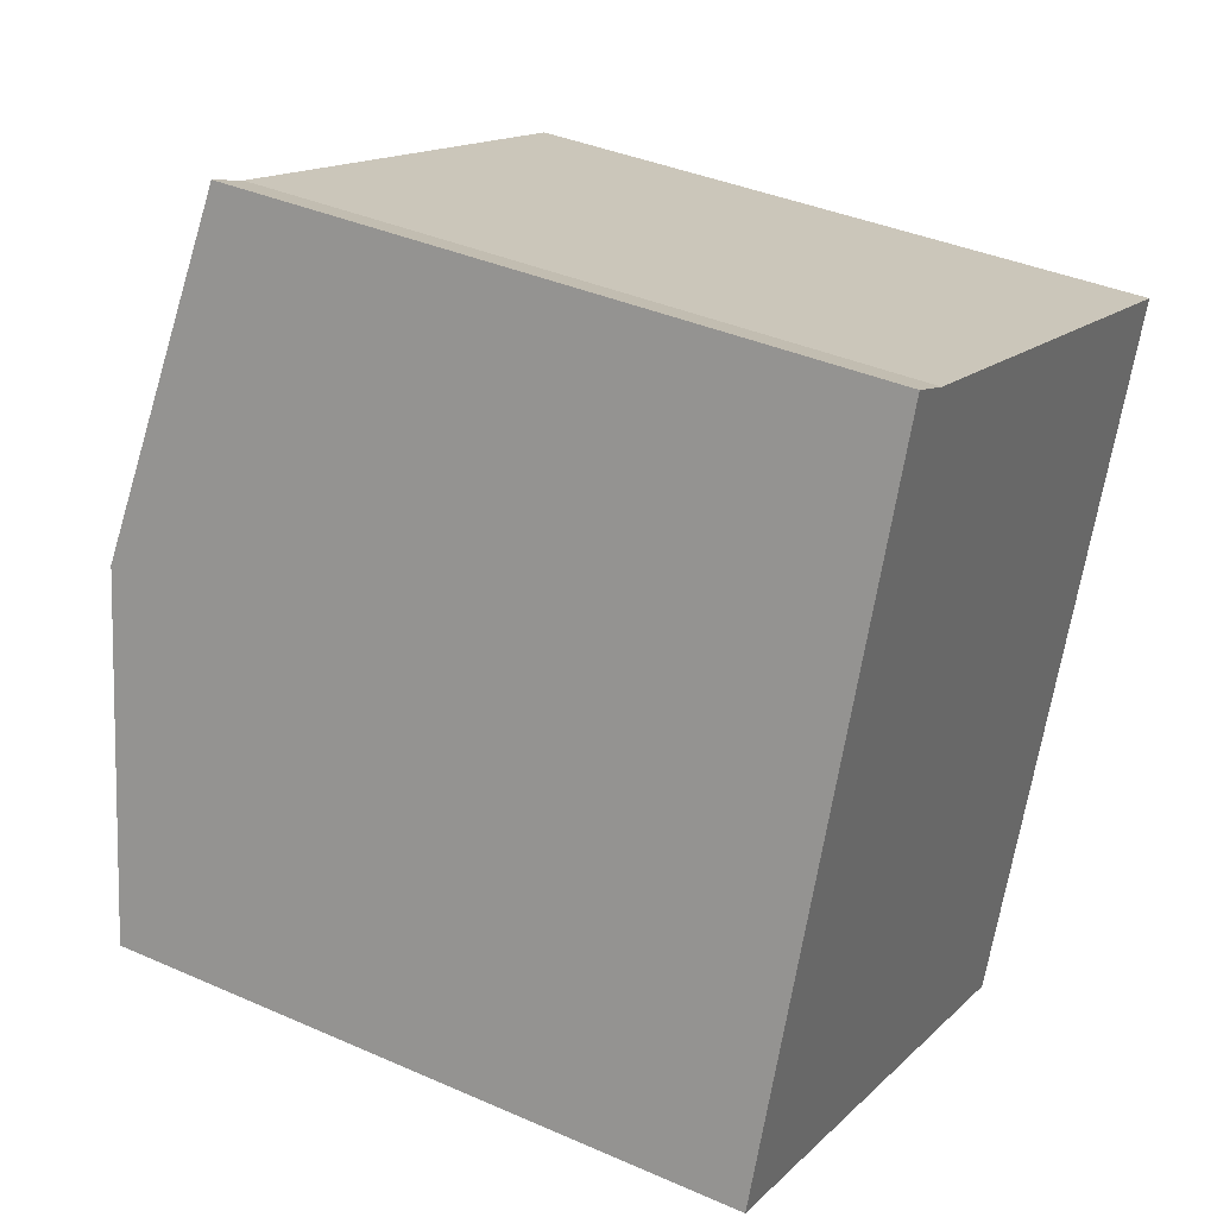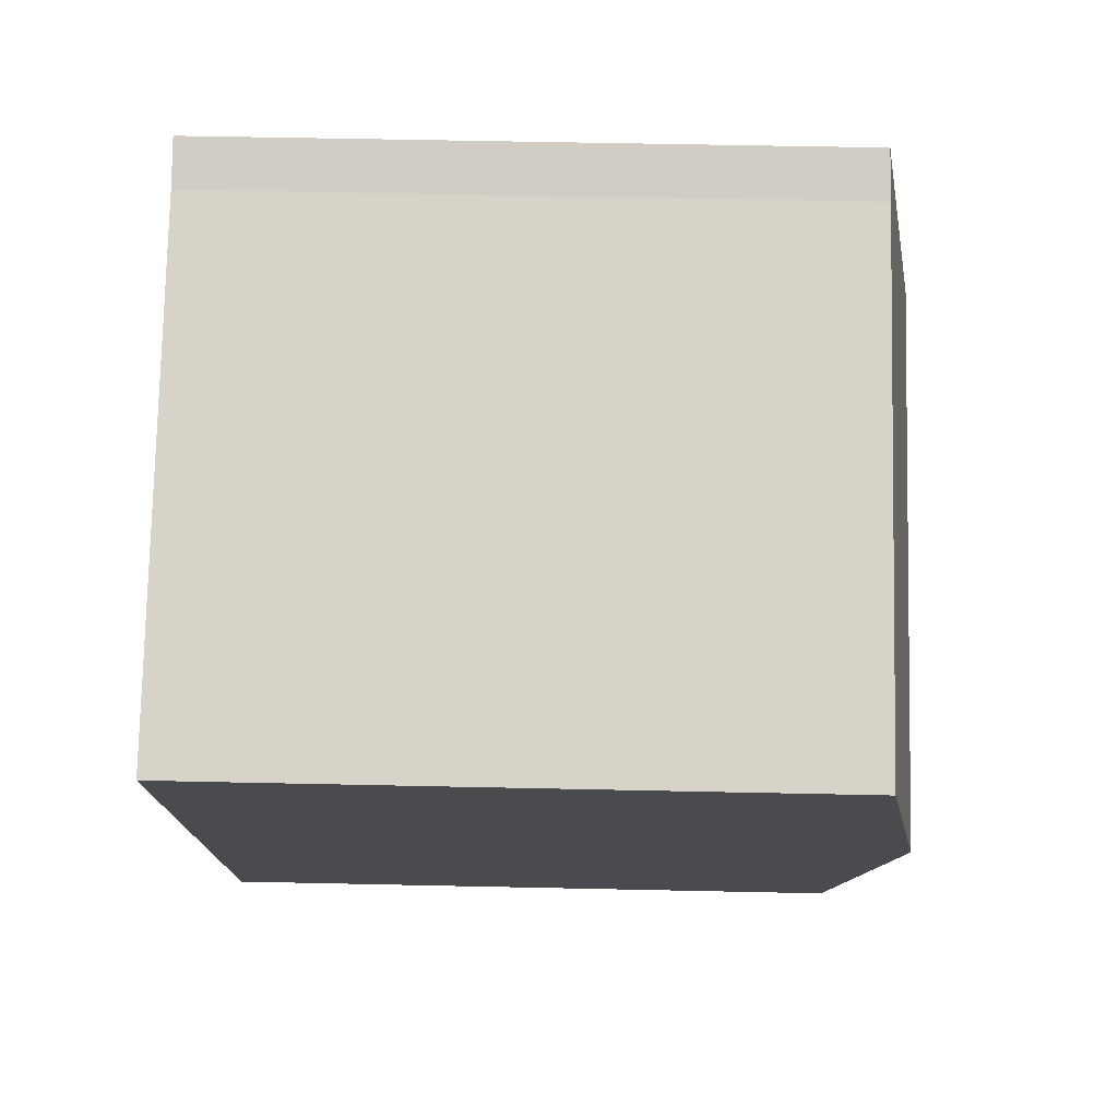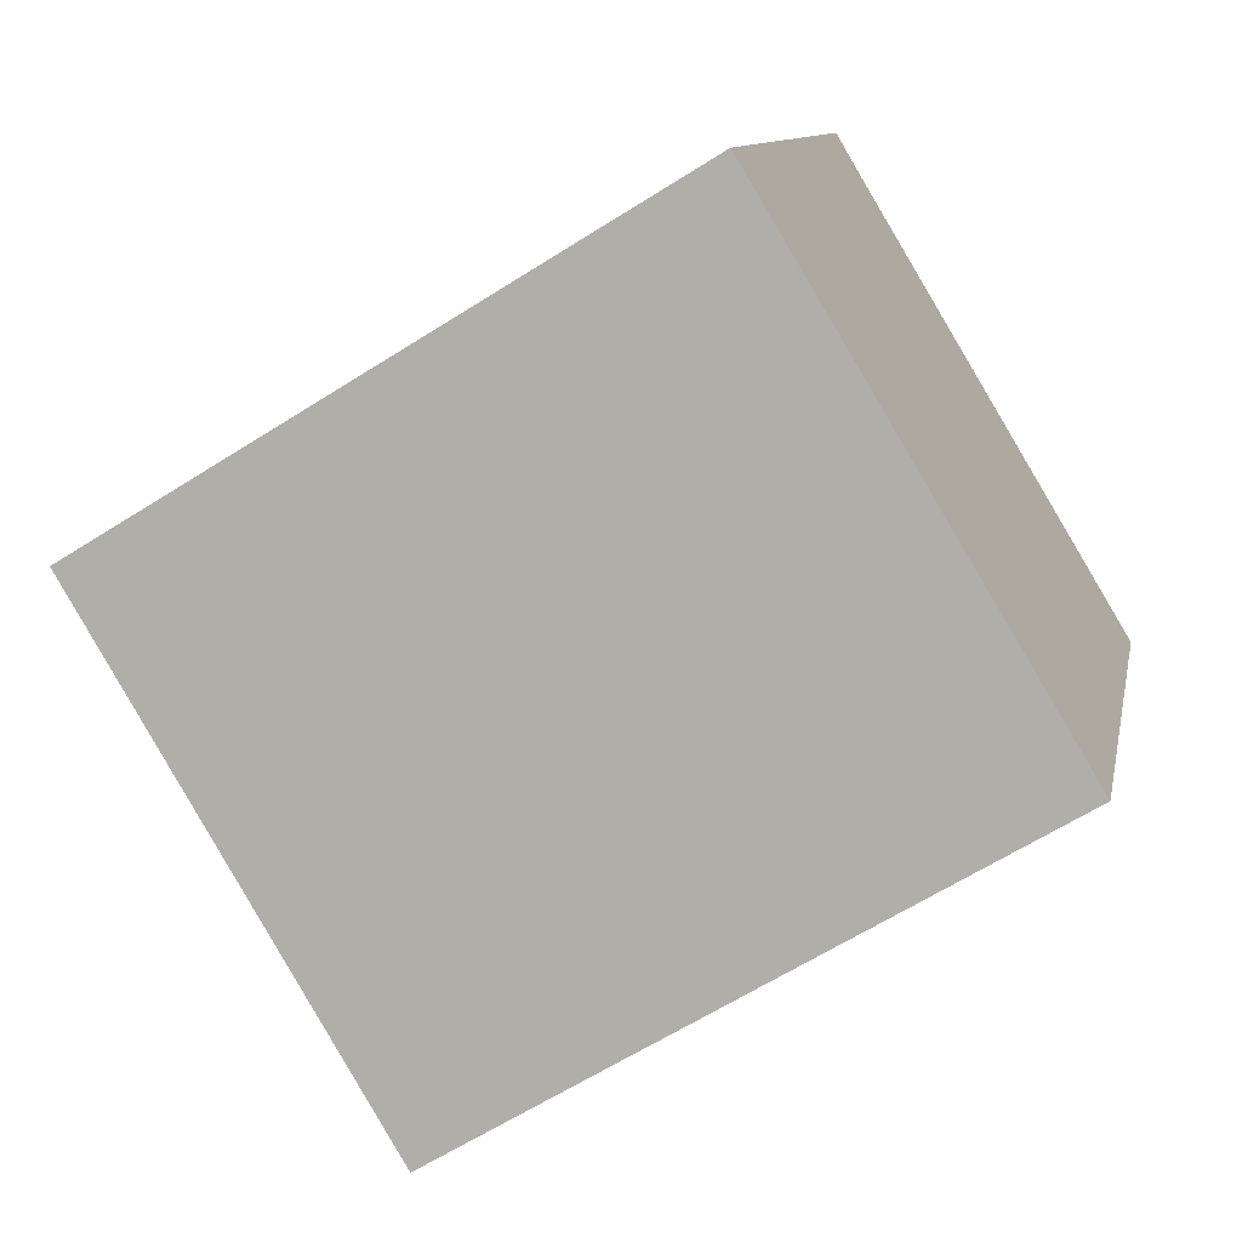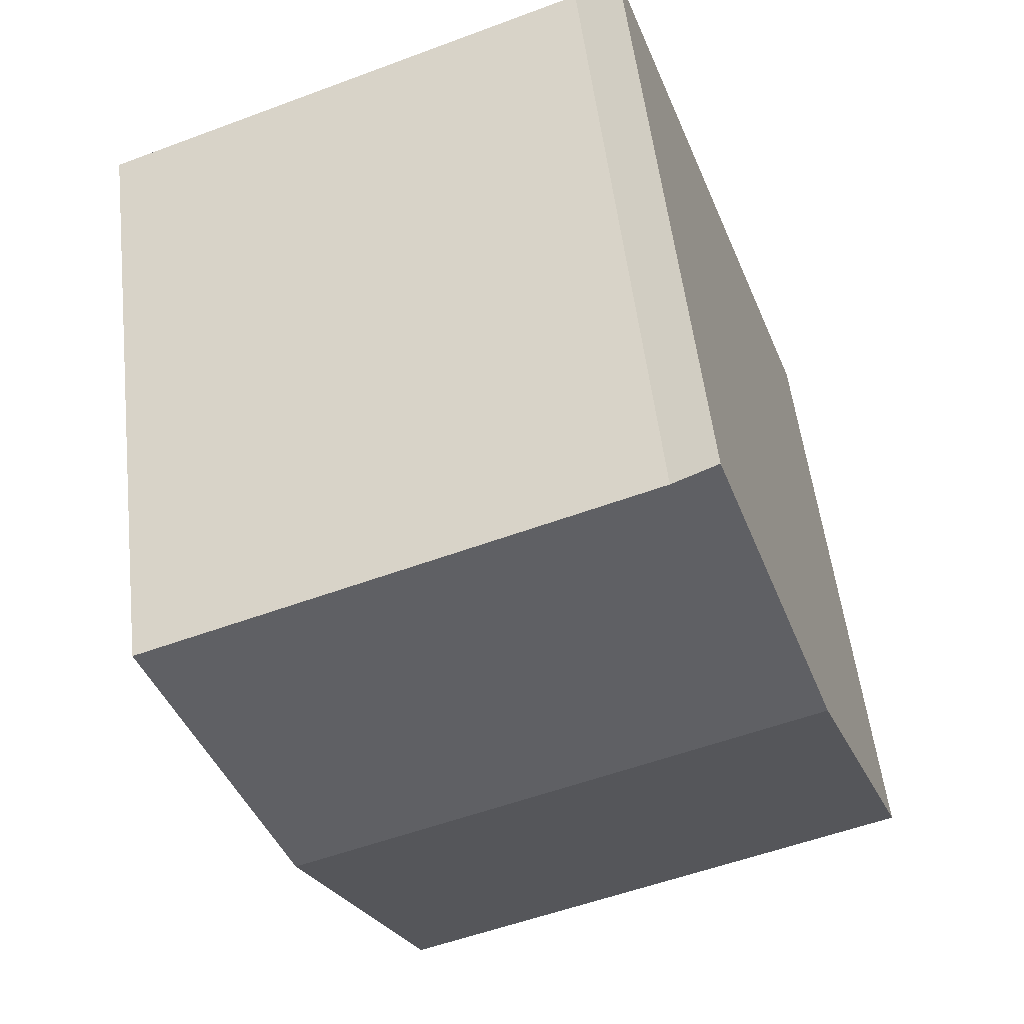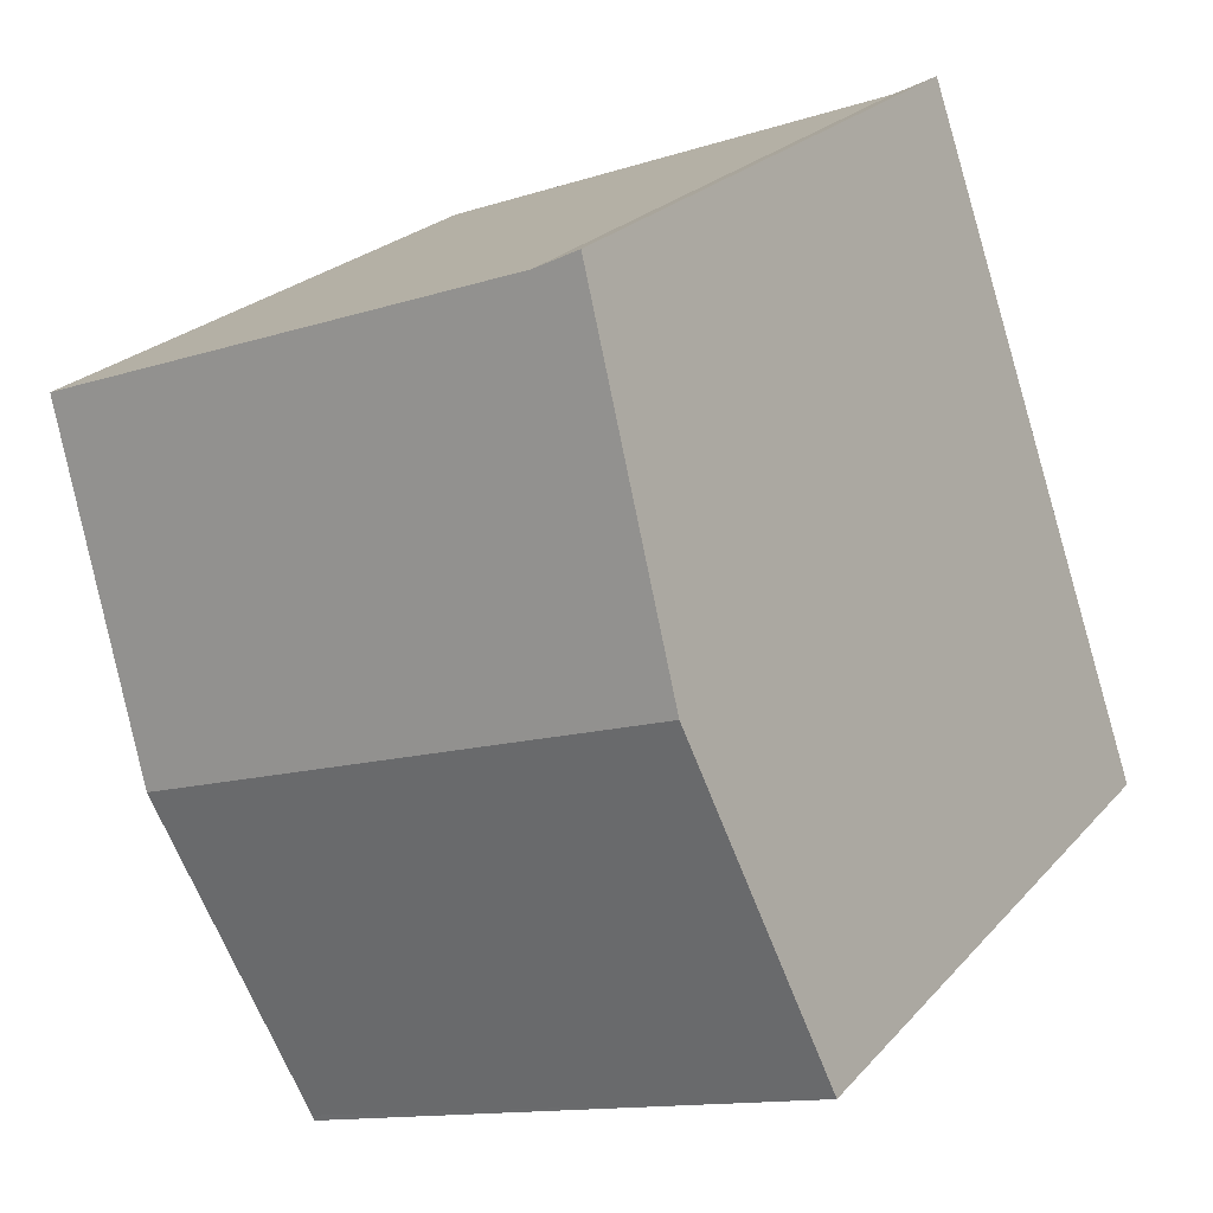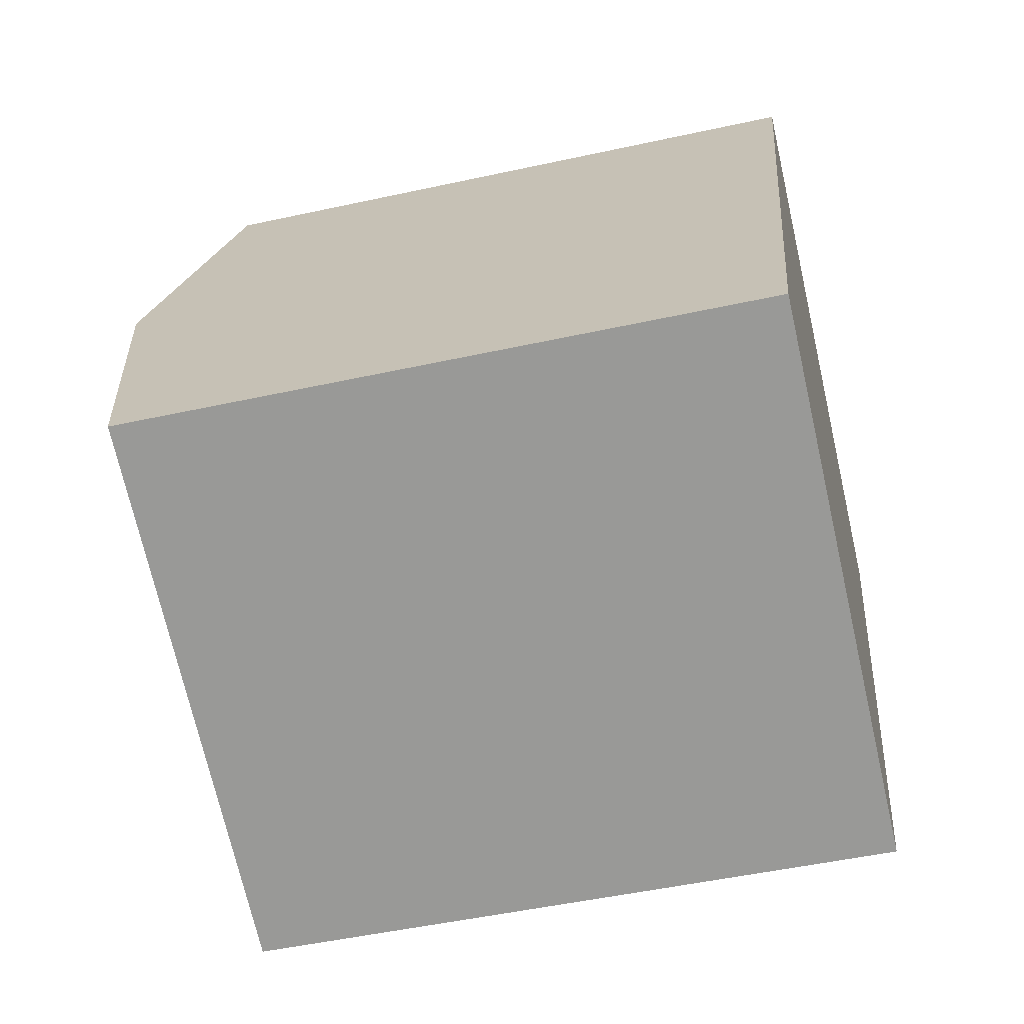
<metadata>
{"format":"obj","ext":"obj","renderer":"f3d","projection":"perspective","resolution":1024,"background":"white","views":[{"elev":37.9,"azim":-60.7,"up":"+Z"},{"elev":55.7,"azim":91.3,"up":"+Z"},{"elev":-63.1,"azim":-57.2,"up":"+Z"},{"elev":53.5,"azim":173.4,"up":"+Z"},{"elev":23.9,"azim":-149.4,"up":"+Z"},{"elev":-49.2,"azim":-76.3,"up":"+Z"}]}
</metadata>
<code>
v  5.602 5.963 1.116
v  2.425 5.485 5.594
v  6.67 5.484 3.972
v  1.017 5.963 2.872
v  2.049 5.478 5.787
v  0 5.485 3.359e-16
v  4.552 5.492 -1.691
v  4.535 5.485 -1.737
v  4.535 1.064e-16 -1.737
v  0 0 0
v  2.049 -3.544e-16 5.787
v  1.017 -1.759e-16 2.872
v  2.425 -3.425e-16 5.594
v  6.67 -2.432e-16 3.972
v  5.602 -6.834e-17 1.116
v  4.552 1.035e-16 -1.691
g defaultobject
f 1 2 3
f 2 1 4
f 2 4 5
f 6 7 8
f 7 4 1
f 4 7 6
f 9 6 8
f 6 9 10
f 10 4 6
f 4 10 5
f 5 10 11
f 11 10 12
f 5 13 2
f 13 5 11
f 13 3 2
f 3 13 14
f 14 1 3
f 1 14 7
f 7 14 15
f 7 15 8
f 8 15 9
f 9 15 16
f 12 13 11
f 13 12 14
f 14 12 10
f 14 10 16
f 16 10 9
f 14 16 15

</code>
